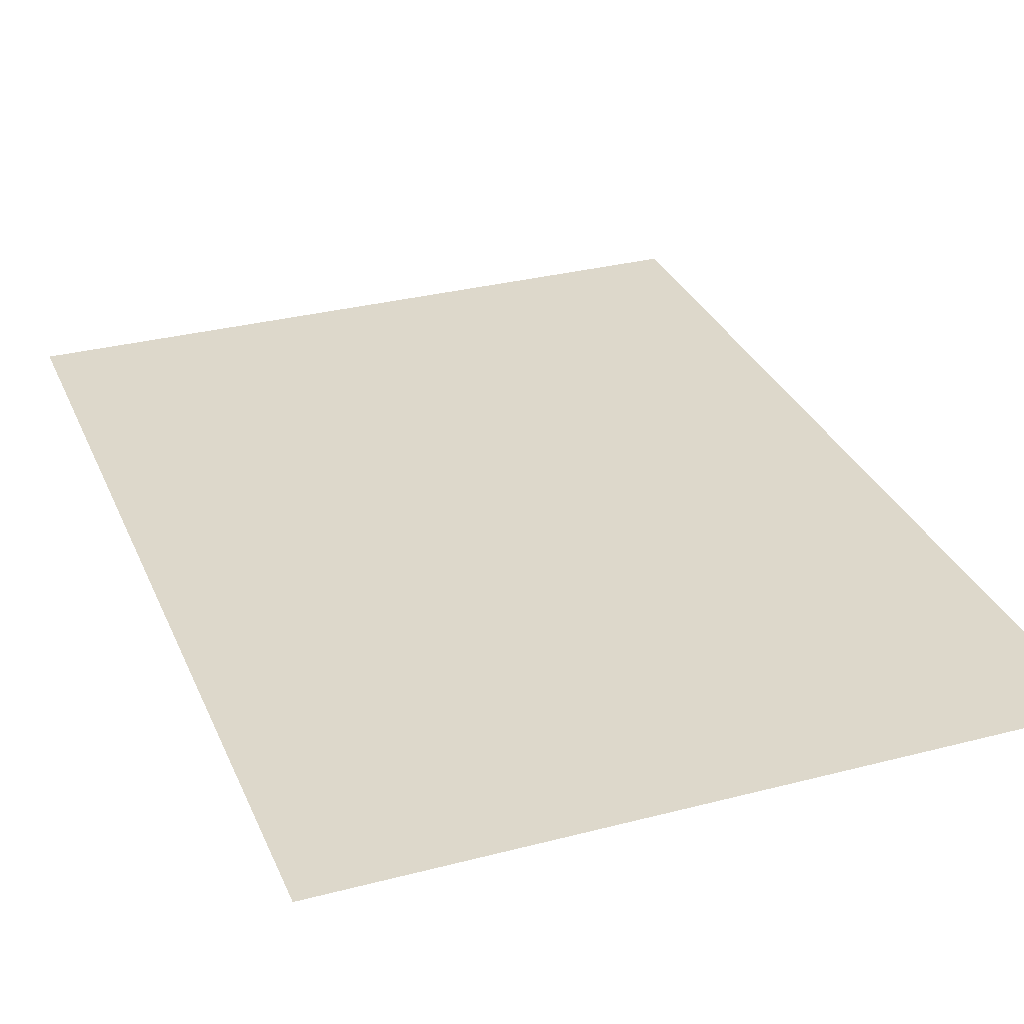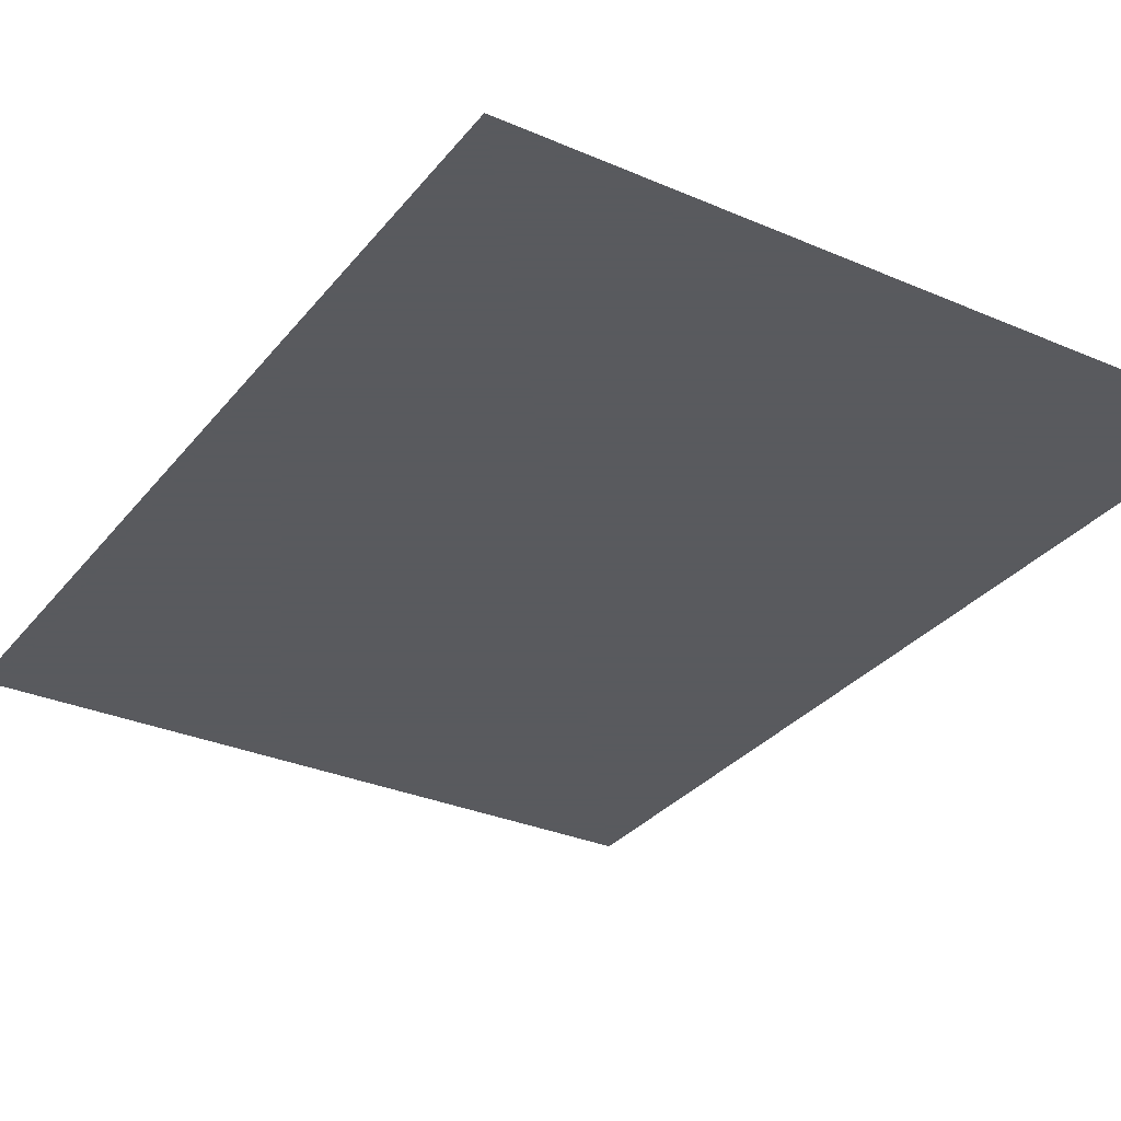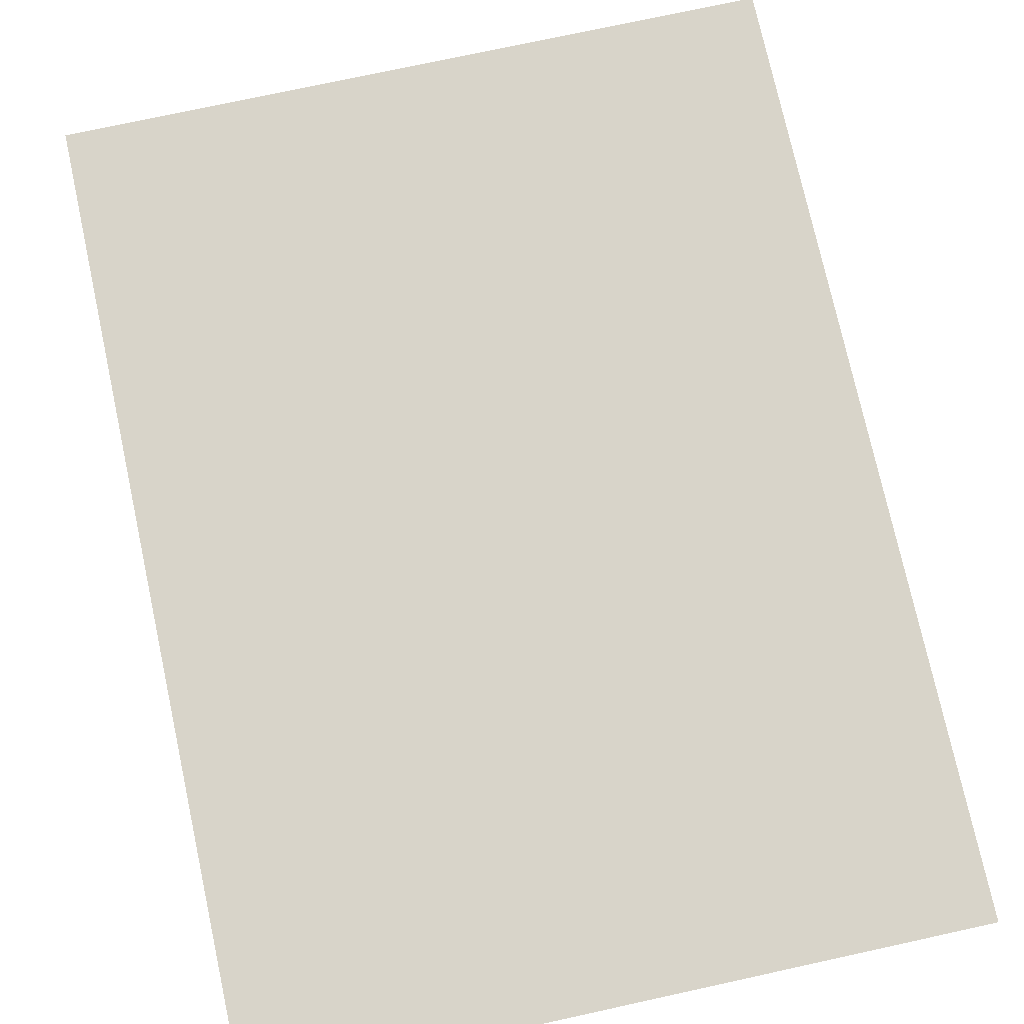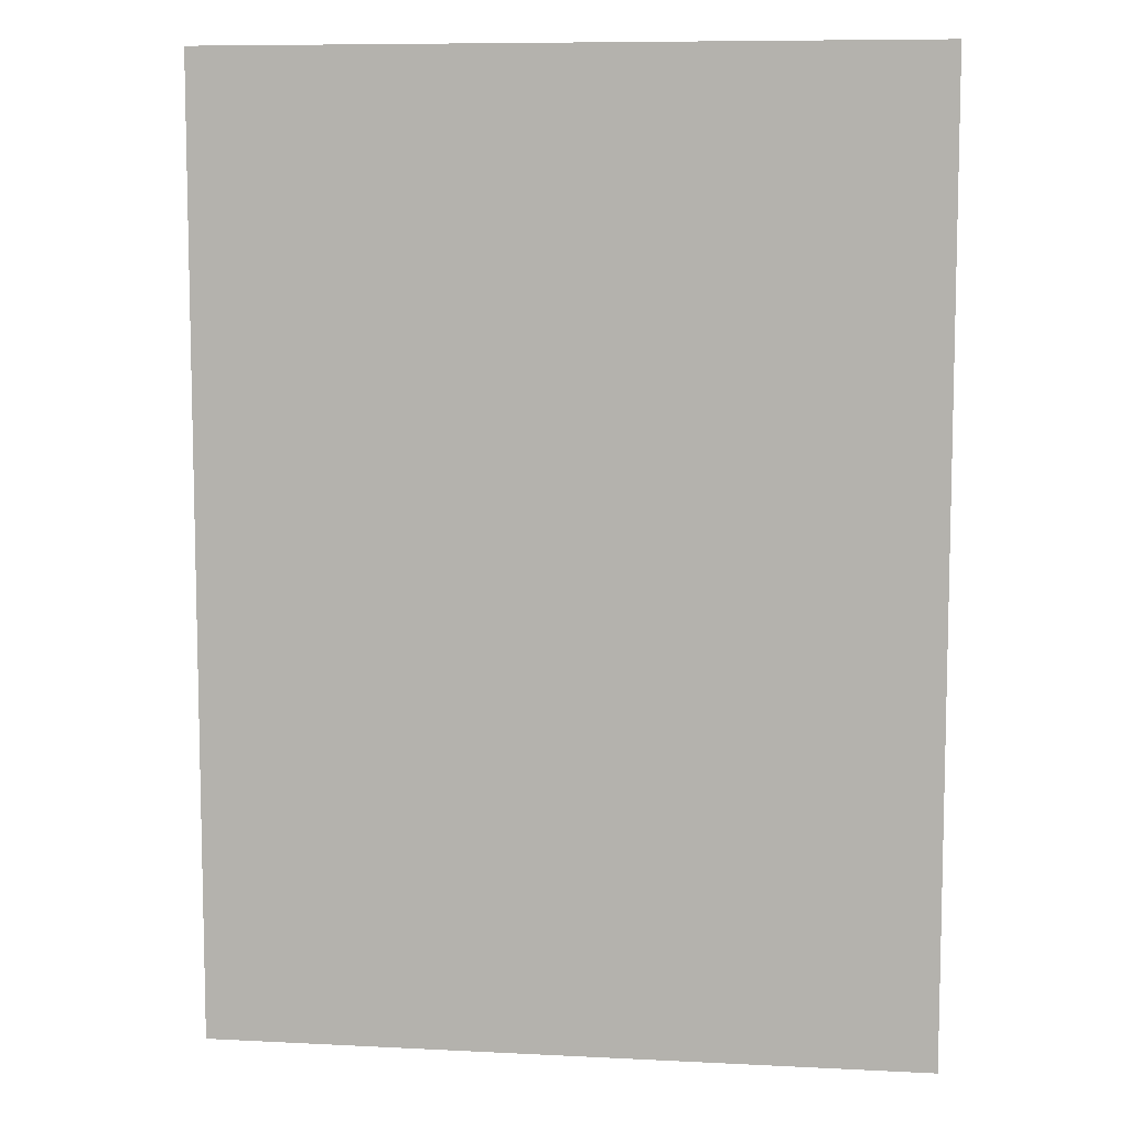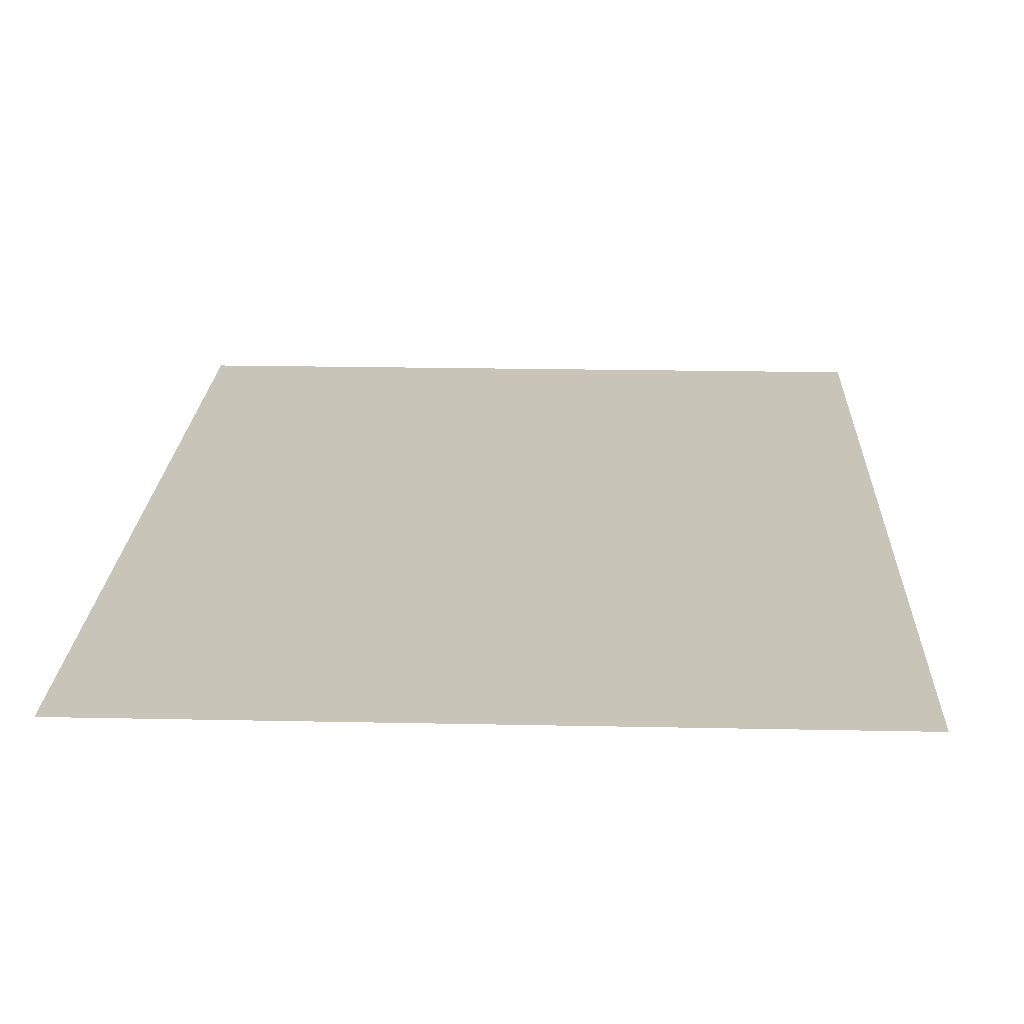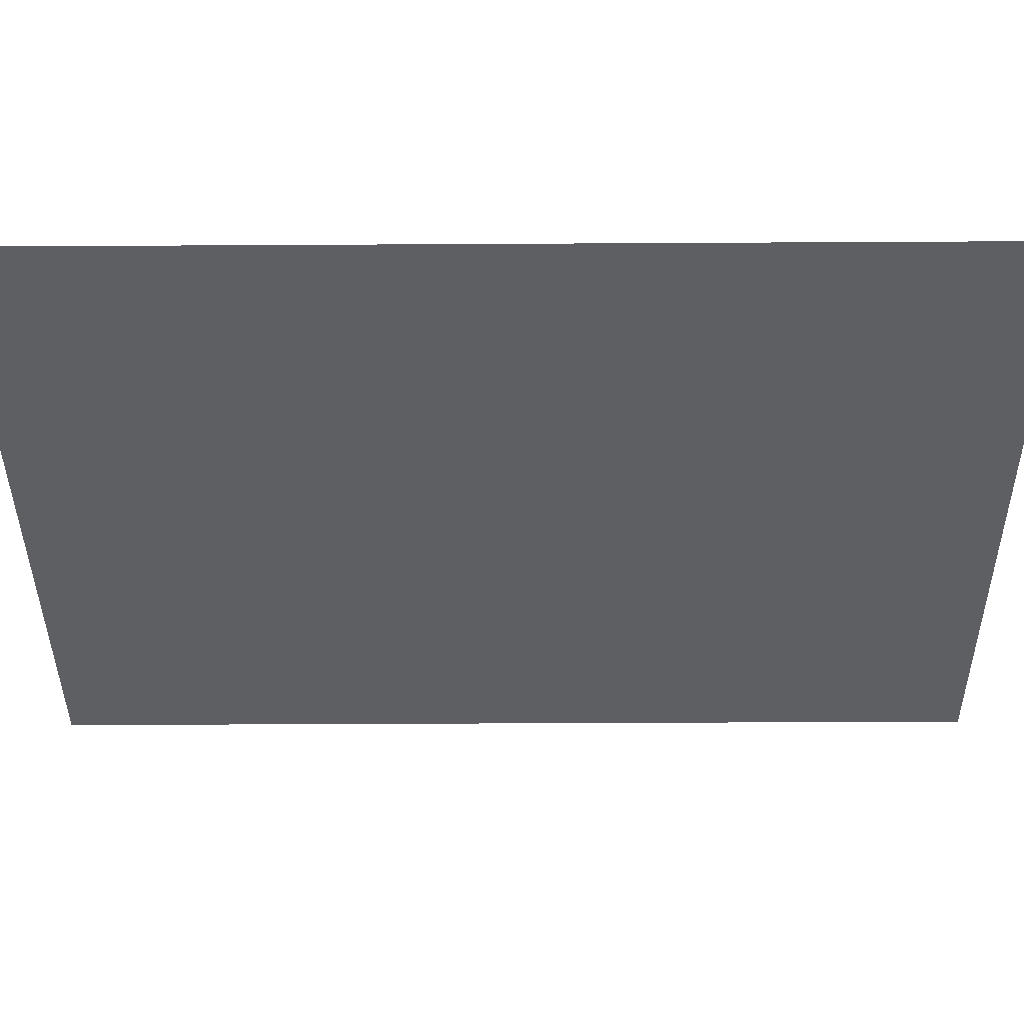
<metadata>
{"format":"obj","ext":"obj","renderer":"f3d","projection":"perspective","resolution":1024,"background":"white","views":[{"elev":31.2,"azim":159.6,"up":"+Z"},{"elev":-31.2,"azim":148.4,"up":"+Z"},{"elev":75.4,"azim":-12.3,"up":"+Z"},{"elev":8.4,"azim":7.9,"up":"+Y"},{"elev":20.2,"azim":2.2,"up":"+Z"},{"elev":-39.9,"azim":90.4,"up":"+Z"}]}
</metadata>
<code>
g [wing pt1] wing pt1
v 0.145 -0.195 0
v 0.145 0.195 0
v -0.145 0.195 0
v -0.145 -0.195 0
g [wing pt1] wing pt1_0
f 1 4 2
f 2 4 3

</code>
